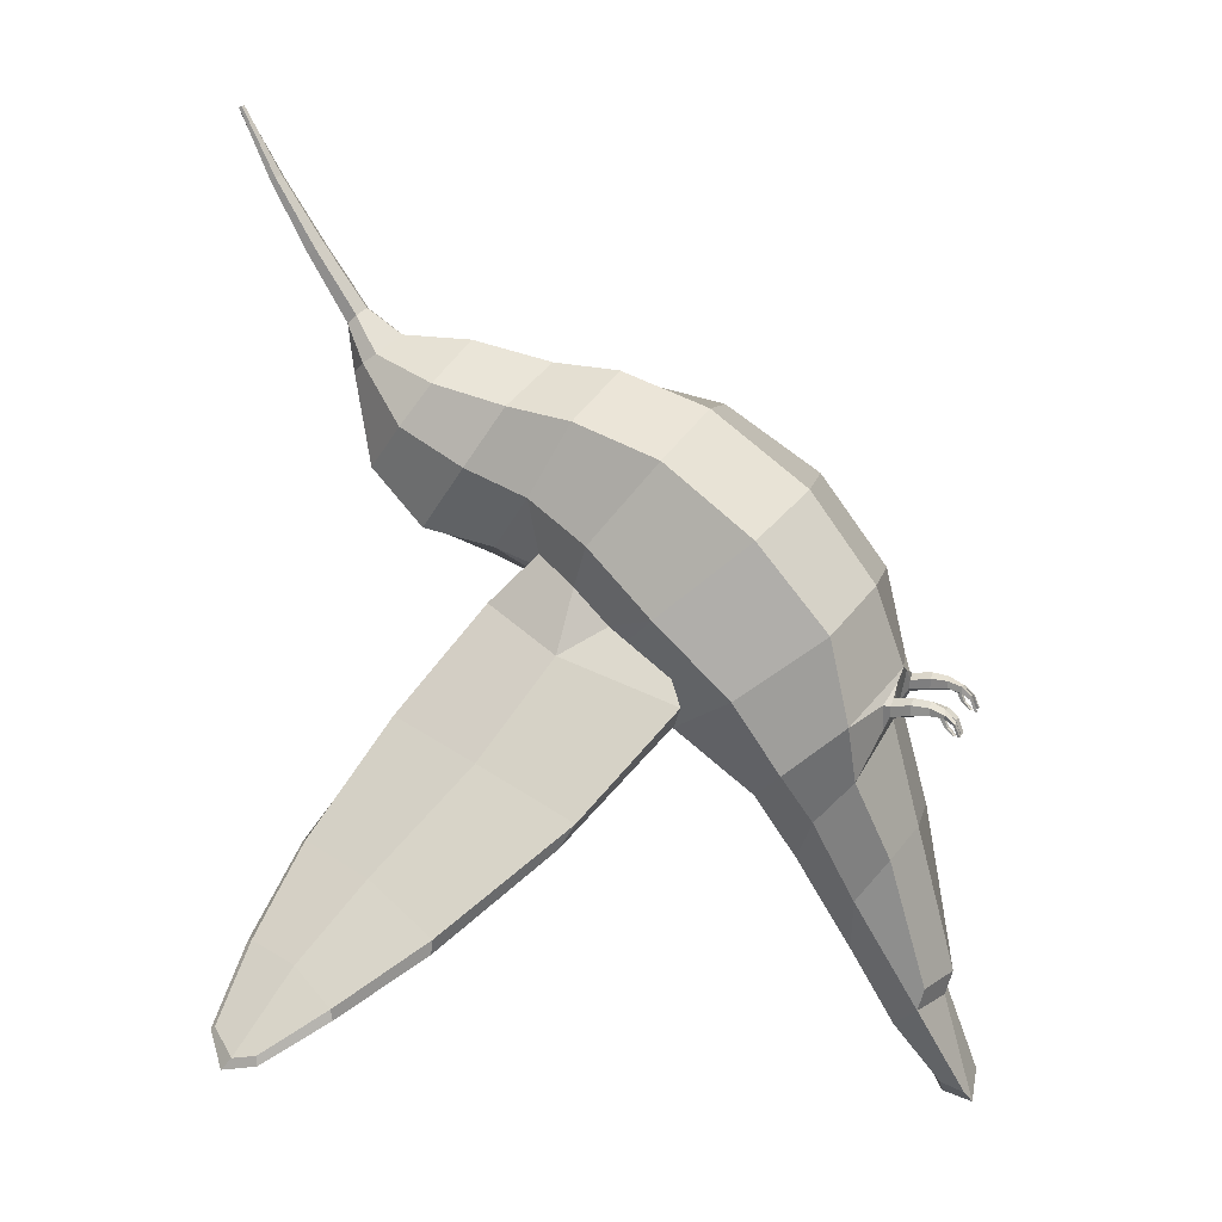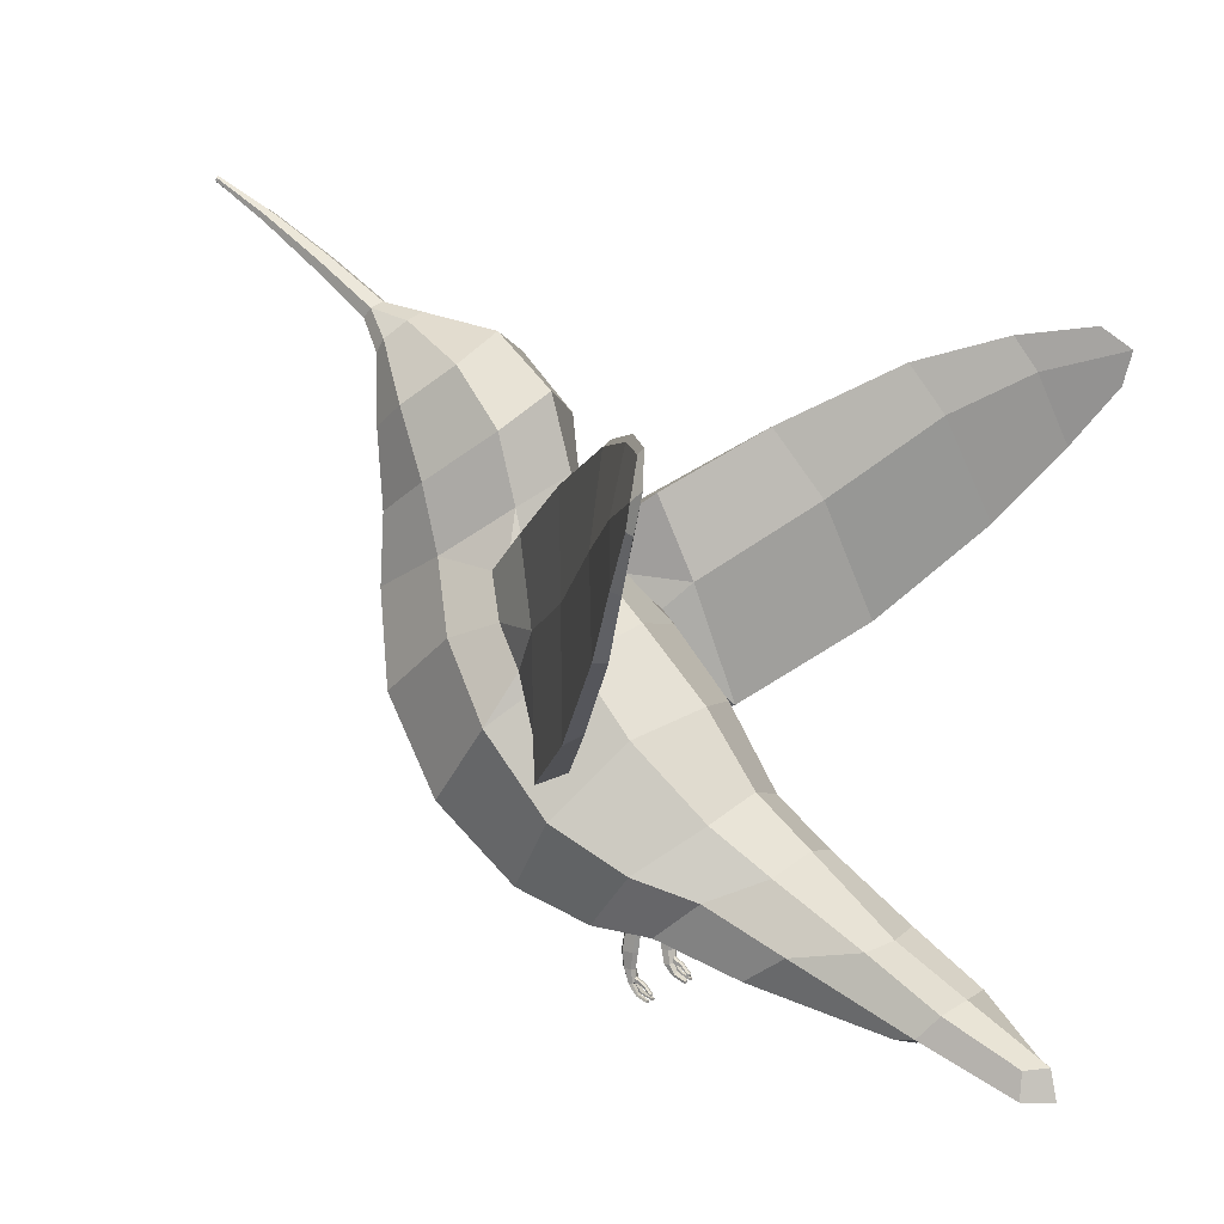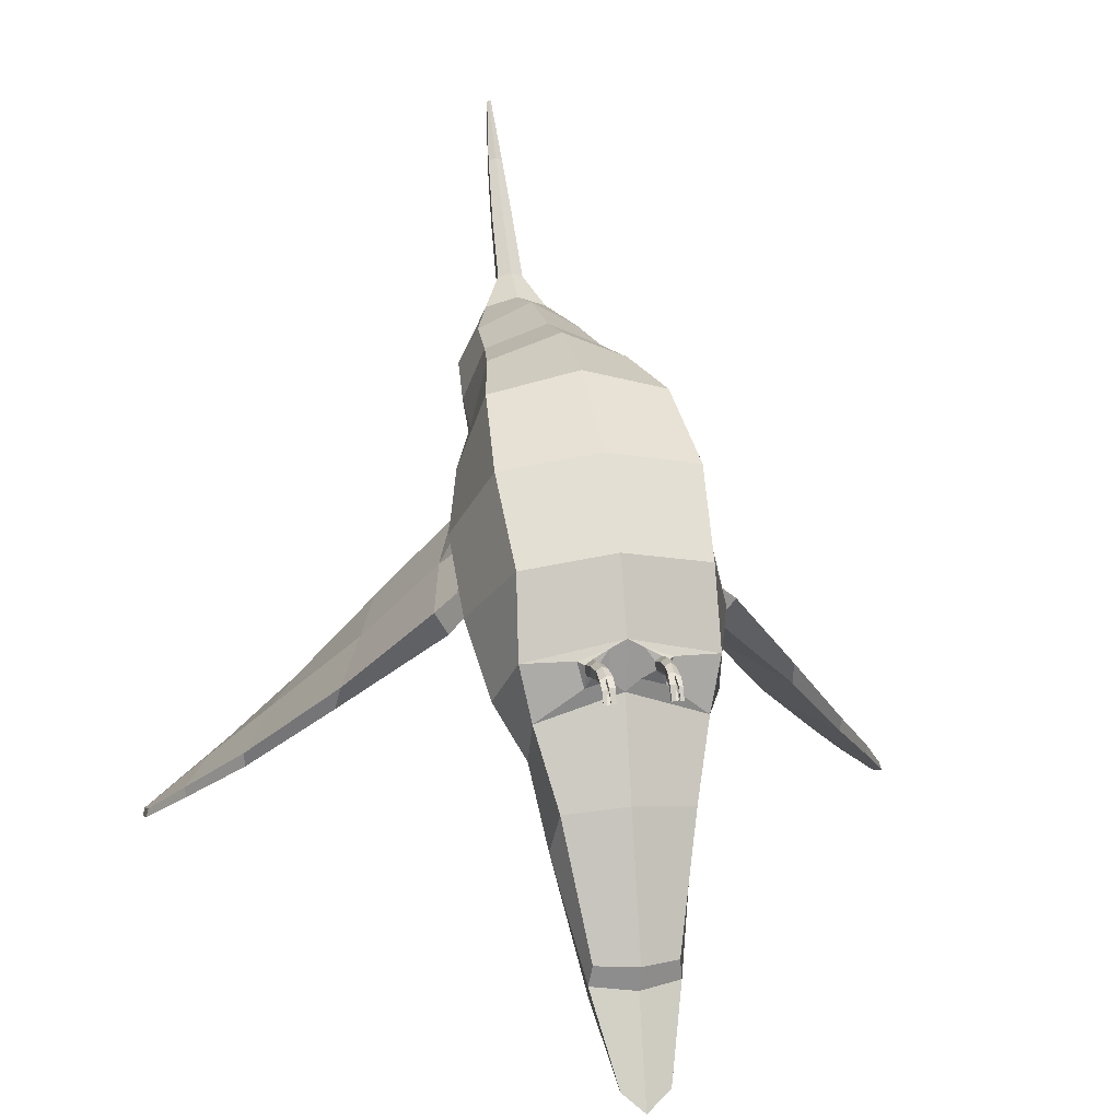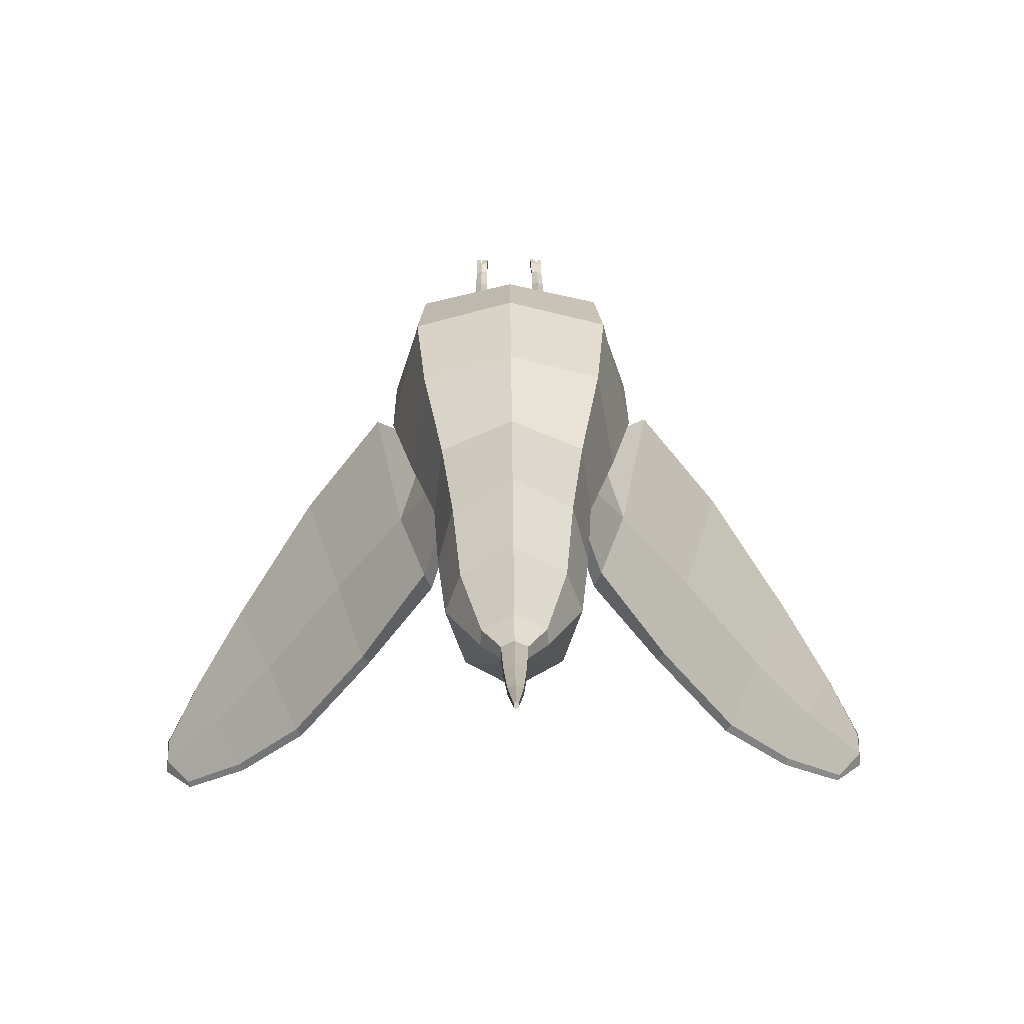
<metadata>
{"format":"obj","ext":"obj","renderer":"f3d","projection":"perspective","resolution":1024,"background":"white","views":[{"elev":20.7,"azim":-70.0,"up":"+Z"},{"elev":13.2,"azim":123.9,"up":"+Y"},{"elev":11.5,"azim":-12.7,"up":"+Z"},{"elev":68.6,"azim":179.4,"up":"+Z"}]}
</metadata>
<code>
g default
v 0 0.5145 -0.3849
v 0 0.1597 -0.04569
v 0 1.396 0.6266
v 0 0.6342 0.5245
v 0 1.018 0.08474
v 0 0.2306 0.1453
v 0 0.6909 -0.2539
v 0 1.219 0.631
v 0 1.489 0.3127
v 0 0.852 0.5925
v 0 1.18 0.1102
v 0 1.532 0.6406
v 0 1.485 0.6835
v 0 1.799 1.136
v 0 1.783 1.141
v 0 1.72 0.9674
v 0 1.694 0.9849
v 0 1.629 0.7997
v 0 1.591 0.831
v 0 1.017 0.5962
v 0 1.365 0.1646
v 0 0.3936 0.3573
v 0 0.86 -0.08278
v 0 0.403 -0.5299
v 0 0.1367 -0.9218
v 0 0.1797 -0.1783
v 0 0.01181 -0.7996
v 0 0.02942 -0.8648
v 0 -0.04957 -1.141
v 0 0.02567 -1.124
v 0 0.11 -0.4382
v 0 0.2369 -0.7423
v 0 1.517 0.5269
v -0.2471 0.2196 -0.1074
v -0.2834 0.3645 -0.2334
v -0.08293 1.427 0.5985
v -0.0863 1.46 0.5744
v -0.04505 1.502 0.5369
v -0.2327 0.6721 0.4653
v -0.2767 0.8344 0.2585
v -0.2413 0.2696 0.1034
v -0.3295 0.4689 -0.04879
v -0.1778 1.33 0.4591
v -0.1366 1.265 0.5585
v -0.2096 1.001 0.3329
v -0.1843 0.9022 0.5183
v -0.03409 1.497 0.6728
v -0.03395 1.521 0.6513
v -0.005517 1.787 1.14
v -0.005517 1.795 1.137
v -0.01923 1.714 0.9718
v -0.01926 1.7 0.9805
v -0.02846 1.619 0.8075
v -0.02856 1.6 0.8232
v -0.1984 1.164 0.384
v -0.1562 1.074 0.5289
v -0.2576 0.442 0.3124
v -0.3311 0.6577 0.1222
v -0.2163 0.2084 -0.2526
v -0.2068 0.3079 -0.3718
v -0.1062 0.05408 -0.8037
v -0.1143 0.06765 -0.8584
v -0.1276 1.427 0.3355
v -0.1467 1.291 0.2075
v -0.129 1.118 0.174
v -0.1543 0.9702 0.1177
v -0.2002 0.8118 -0.03871
v -0.2054 0.6489 -0.1852
v -0.1467 0.4679 -0.3526
v -0.1272 0.3689 -0.5046
v -0.09881 0.1281 -0.9111
v -0.06188 -0.04193 -1.084
v -0.04205 0.02224 -1.078
v -0.1664 0.133 -0.4556
v -0.1756 0.2132 -0.5708
v -0.1068 0.2365 -0.7281
v -0.2014 0.9146 0.1113
v -0.2381 0.8786 0.1417
v -0.1734 1.008 0.162
v -0.1915 0.9811 0.1951
v -0.2222 0.8373 0.008439
v -0.2669 0.7826 0.06904
v -1.054 1.406 -0.7759
v -1.049 1.381 -0.744
v -0.9745 1.469 -0.7257
v -0.9797 1.455 -0.7147
v -1.049 1.318 -0.7523
v -1.043 1.323 -0.7303
v -0.2447 1.089 0.07892
v -0.2258 1.11 0.02587
v -0.2555 0.9032 -0.05688
v -0.3433 0.5985 -0.1182
v -0.3849 0.5695 -0.0547
v -0.3142 0.8935 -0.000157
v -0.4278 1.251 -0.1532
v -0.4055 1.258 -0.1725
v -0.4695 1.087 -0.2782
v -0.6033 0.7785 -0.338
v -0.5947 0.741 -0.2743
v -0.5015 1.018 -0.2088
v -0.2778 0.6665 -0.07788
v -0.3187 0.6144 -0.01703
v -0.8793 1.303 -0.585
v -0.8125 1.441 -0.5773
v -0.8018 1.457 -0.587
v -0.8511 1.367 -0.6279
v -0.9534 1.178 -0.6627
v -0.9538 1.182 -0.6349
v -0.7172 1.193 -0.4273
v -0.6309 1.387 -0.4013
v -0.615 1.401 -0.4127
v -0.6729 1.276 -0.4815
v -0.8124 1.001 -0.5378
v -0.8138 0.9955 -0.4991
v -0.06773 0.1601 -0.1032
v -0.07024 0.1628 -0.1259
v -0.09833 0.1625 -0.1304
v -0.1012 0.162 -0.1041
v -0.0941 0.03824 -0.1197
v -0.09644 0.03622 -0.1107
v -0.09976 0.1153 -0.09551
v -0.09933 0.115 -0.1225
v -0.0686 0.1123 -0.1167
v -0.06701 0.1108 -0.09312
v -0.09576 0.07354 -0.09794
v -0.09638 0.0723 -0.1169
v -0.06787 0.07042 -0.1119
v -0.06713 0.07042 -0.09334
v -0.063 0.03682 -0.1179
v -0.06488 0.03557 -0.1023
v -0.08114 0.03824 -0.1019
v -0.08257 0.04003 -0.1169
v -0.08293 0.07023 -0.1207
v -0.08449 0.111 -0.1282
v -0.08356 0.163 -0.1356
v -0.0818 0.072 -0.08626
v -0.08445 0.1121 -0.08305
v -0.08392 0.1595 -0.09104
v -0.03803 0.1767 -0.1479
v -0.04293 0.1623 -0.06857
v -0.1171 0.1753 -0.09722
v -0.09878 0.1779 -0.1653
v -0.09541 0 -0.1602
v -0.09453 0.006315 -0.1602
v -0.08694 -0.000418 -0.1602
v -0.08732 0.005562 -0.1602
v -0.07634 0.005518 -0.1602
v -0.0642 0.003725 -0.1602
v -0.07696 0.001396 -0.1602
v -0.06537 -0.002087 -0.1602
v -0.08131 0.0377 -0.1207
v -0.08135 0.05242 -0.1211
v -0.08699 0.05025 -0.1211
v -0.08657 0.04044 -0.1211
v -0.07455 0.04971 -0.1211
v -0.07423 0.03979 -0.1211
v -0.08145 0.01164 -0.1635
v -0.08125 0.01883 -0.1649
v -0.08712 0.01851 -0.1616
v -0.08671 0.01489 -0.1616
v -0.07469 0.01831 -0.1616
v -0.07437 0.01466 -0.1616
v -0.08705 0.03882 -0.1429
v -0.0813 0.04011 -0.1445
v -0.07462 0.03844 -0.1429
v -0.0743 0.0315 -0.1429
v -0.08138 0.02897 -0.1436
v -0.08664 0.03195 -0.1429
v -0.09435 0.01619 -0.134
v -0.08535 0.01649 -0.1329
v -0.08453 0.01226 -0.1266
v -0.09584 0.01166 -0.1303
v -0.0792 0.01795 -0.131
v -0.06365 0.01551 -0.1315
v -0.064 0.01179 -0.1243
v -0.07888 0.0149 -0.1241
v 0.2471 0.2196 -0.1074
v 0.2834 0.3645 -0.2334
v 0.08293 1.427 0.5985
v 0.0863 1.46 0.5744
v 0.04505 1.502 0.5369
v 0.2327 0.6721 0.4653
v 0.2767 0.8344 0.2585
v 0.2413 0.2696 0.1034
v 0.3295 0.4689 -0.04879
v 0.1778 1.33 0.4591
v 0.1366 1.265 0.5585
v 0.2096 1.001 0.3329
v 0.1843 0.9022 0.5183
v 0.03409 1.497 0.6728
v 0.03395 1.521 0.6513
v 0.005517 1.787 1.14
v 0.005517 1.795 1.137
v 0.01923 1.714 0.9718
v 0.01926 1.7 0.9805
v 0.02846 1.619 0.8075
v 0.02856 1.6 0.8232
v 0.1984 1.164 0.384
v 0.1562 1.074 0.5289
v 0.2576 0.442 0.3124
v 0.3311 0.6577 0.1222
v 0.2163 0.2084 -0.2526
v 0.2068 0.3079 -0.3718
v 0.1062 0.05408 -0.8037
v 0.1143 0.06765 -0.8584
v 0.1276 1.427 0.3355
v 0.1467 1.291 0.2075
v 0.129 1.118 0.174
v 0.1543 0.9702 0.1177
v 0.2002 0.8118 -0.03871
v 0.2054 0.6489 -0.1852
v 0.1467 0.4679 -0.3526
v 0.1272 0.3689 -0.5046
v 0.09881 0.1281 -0.9111
v 0.06188 -0.04193 -1.084
v 0.04205 0.02224 -1.078
v 0.1664 0.133 -0.4556
v 0.1756 0.2132 -0.5708
v 0.1068 0.2365 -0.7281
v 0.2014 0.9146 0.1113
v 0.2381 0.8786 0.1417
v 0.1734 1.008 0.162
v 0.1915 0.9811 0.1951
v 0.2222 0.8373 0.008439
v 0.2669 0.7826 0.06904
v 1.054 1.406 -0.7759
v 1.049 1.381 -0.744
v 0.9745 1.469 -0.7257
v 0.9797 1.455 -0.7147
v 1.049 1.318 -0.7523
v 1.043 1.323 -0.7303
v 0.2447 1.089 0.07892
v 0.2258 1.11 0.02587
v 0.2555 0.9032 -0.05688
v 0.3433 0.5985 -0.1182
v 0.3849 0.5695 -0.0547
v 0.3142 0.8935 -0.000157
v 0.4278 1.251 -0.1532
v 0.4055 1.258 -0.1725
v 0.4695 1.087 -0.2782
v 0.6033 0.7785 -0.338
v 0.5947 0.741 -0.2743
v 0.5015 1.018 -0.2088
v 0.2778 0.6665 -0.07788
v 0.3187 0.6144 -0.01703
v 0.8793 1.303 -0.585
v 0.8125 1.441 -0.5773
v 0.8018 1.457 -0.587
v 0.8511 1.367 -0.6279
v 0.9534 1.178 -0.6627
v 0.9538 1.182 -0.6349
v 0.7172 1.193 -0.4273
v 0.6309 1.387 -0.4013
v 0.615 1.401 -0.4127
v 0.6729 1.276 -0.4815
v 0.8124 1.001 -0.5378
v 0.8138 0.9955 -0.4991
v 0.06773 0.1601 -0.1032
v 0.07024 0.1628 -0.1259
v 0.09833 0.1625 -0.1304
v 0.1012 0.162 -0.1041
v 0.0941 0.03824 -0.1197
v 0.09644 0.03622 -0.1107
v 0.09976 0.1153 -0.09551
v 0.09933 0.115 -0.1225
v 0.0686 0.1123 -0.1167
v 0.06701 0.1108 -0.09312
v 0.09576 0.07354 -0.09794
v 0.09638 0.0723 -0.1169
v 0.06787 0.07042 -0.1119
v 0.06713 0.07042 -0.09334
v 0.063 0.03682 -0.1179
v 0.06488 0.03557 -0.1023
v 0.08114 0.03824 -0.1019
v 0.08257 0.04003 -0.1169
v 0.08293 0.07023 -0.1207
v 0.08449 0.111 -0.1282
v 0.08356 0.163 -0.1356
v 0.0818 0.072 -0.08626
v 0.08445 0.1121 -0.08305
v 0.08392 0.1595 -0.09104
v 0.03803 0.1767 -0.1479
v 0.04293 0.1623 -0.06857
v 0.1171 0.1753 -0.09722
v 0.09878 0.1779 -0.1653
v 0.09541 0 -0.1602
v 0.09453 0.006315 -0.1602
v 0.08694 -0.000418 -0.1602
v 0.08732 0.005562 -0.1602
v 0.07634 0.005518 -0.1602
v 0.0642 0.003725 -0.1602
v 0.07696 0.001396 -0.1602
v 0.06537 -0.002087 -0.1602
v 0.08131 0.0377 -0.1207
v 0.08135 0.05242 -0.1211
v 0.08699 0.05025 -0.1211
v 0.08657 0.04044 -0.1211
v 0.07455 0.04971 -0.1211
v 0.07423 0.03979 -0.1211
v 0.08145 0.01164 -0.1635
v 0.08125 0.01883 -0.1649
v 0.08712 0.01851 -0.1616
v 0.08671 0.01489 -0.1616
v 0.07469 0.01831 -0.1616
v 0.07437 0.01466 -0.1616
v 0.08705 0.03882 -0.1429
v 0.0813 0.04011 -0.1445
v 0.07462 0.03844 -0.1429
v 0.0743 0.0315 -0.1429
v 0.08138 0.02897 -0.1436
v 0.08664 0.03195 -0.1429
v 0.09435 0.01619 -0.134
v 0.08535 0.01649 -0.1329
v 0.08453 0.01226 -0.1266
v 0.09584 0.01166 -0.1303
v 0.0792 0.01795 -0.131
v 0.06365 0.01551 -0.1315
v 0.064 0.01179 -0.1243
v 0.07888 0.0149 -0.1241
g Hummingbird_Mesh
f 34 41 42 35
f 69 68 7 1
f 2 6 41 34
f 4 10 46 39
f 66 65 11 5
f 39 46 45 40
f 6 22 57 41
f 68 67 23 7
f 41 57 58 42
f 44 36 37 43
f 8 3 36 44
f 38 33 9 63
f 46 56 55 45
f 10 20 56 46
f 65 64 21 11
f 36 47 48 37
f 38 37 48
f 3 13 47 36
f 47 54 53 48
f 12 48 53 18
f 13 19 54 47
f 16 51 50 14
f 52 49 50 51
f 17 15 49 52
f 18 53 51 16
f 54 52 51 53
f 19 17 52 54
f 56 44 43 55
f 20 8 44 56
f 64 63 9 21
f 22 4 39 57
f 67 66 5 23
f 57 39 40 58
f 35 60 59 34
f 1 24 70 69
f 60 75 74 59
f 24 32 76 70
f 72 73 30 29
f 144 146 145 143
f 59 74 31 26
f 61 62 28 27
f 43 37 38 63
f 55 43 63 64
f 45 55 64 65
f 84 86 85 83
f 88 84 83 87
f 42 58 67 68
f 35 42 68 69
f 70 60 35 69
f 76 75 60 70
f 62 72 29 28
f 25 30 73 71
f 71 73 72 62
f 74 61 27 31
f 75 62 61 74
f 71 62 75 76
f 32 25 71 76
f 12 33 38 48
f 50 49 15 14
f 66 77 79 65
f 65 79 80 45
f 45 80 78 40
f 58 82 81 67
f 67 81 77 66
f 40 78 82 58
f 77 91 90 79
f 79 90 89 80
f 80 89 94 78
f 82 102 101 81
f 81 101 92 91
f 78 94 82
f 90 96 95 89
f 91 97 96 90
f 92 98 97 91
f 93 99 98 92
f 94 100 99 93
f 89 95 100 94
f 96 111 110 95
f 97 112 111 96
f 98 113 112 97
f 99 114 113 98
f 100 109 114 99
f 95 110 109 100
f 94 93 102 82
f 81 91 77
f 102 93 92 101
f 104 86 84 103
f 105 85 86 104
f 106 83 85 105
f 107 87 83 106
f 108 88 87 107
f 103 84 88 108
f 104 103 109 110
f 105 104 110 111
f 106 105 111 112
f 107 106 112 113
f 108 107 113 114
f 103 108 114 109
f 2 140 139 26
f 26 139 142 59
f 59 142 141 34
f 34 141 140 2
f 115 124 123 116
f 134 122 117 135
f 117 122 121 118
f 137 124 115 138
f 122 126 125 121
f 133 126 122 134
f 124 128 127 123
f 136 128 124 137
f 126 119 120 125
f 130 128 136 131
f 128 130 129 127
f 157 160 159 158
f 148 150 149 147
f 162 157 158 161
f 123 127 133 134
f 116 123 134 135
f 136 125 120 131
f 121 125 136 137
f 118 121 137 138
f 140 115 116 139
f 142 117 118 141
f 138 115 140
f 135 117 142
f 141 118 138 140
f 139 116 135 142
f 119 169 172 120
f 120 172 171 131
f 131 171 170 132
f 132 170 169 119
f 129 174 173 132
f 132 173 176 131
f 131 176 175 130
f 130 175 174 129
f 133 152 153 126
f 126 153 154 119
f 119 154 151 132
f 129 156 155 127
f 127 155 152 133
f 132 151 156 129
f 152 164 163 153
f 153 163 168 154
f 154 168 167 151
f 156 166 165 155
f 155 165 164 152
f 151 167 166 156
f 164 158 159 163
f 165 161 158 164
f 166 162 161 165
f 167 157 162 166
f 168 160 157 167
f 163 159 160 168
f 170 146 144 169
f 171 145 146 170
f 172 143 145 171
f 169 144 143 172
f 174 148 147 173
f 175 150 148 174
f 176 149 150 175
f 173 147 149 176
f 177 178 185 184
f 212 1 7 211
f 2 177 184 6
f 4 182 189 10
f 209 5 11 208
f 182 183 188 189
f 6 184 200 22
f 211 7 23 210
f 184 185 201 200
f 187 186 180 179
f 8 187 179 3
f 181 206 9 33
f 189 188 198 199
f 10 189 199 20
f 208 11 21 207
f 179 180 191 190
f 181 191 180
f 3 179 190 13
f 190 191 196 197
f 12 18 196 191
f 13 190 197 19
f 16 14 193 194
f 195 194 193 192
f 17 195 192 15
f 18 16 194 196
f 197 196 194 195
f 19 197 195 17
f 199 198 186 187
f 20 199 187 8
f 207 21 9 206
f 22 200 182 4
f 210 23 5 209
f 200 201 183 182
f 178 177 202 203
f 1 212 213 24
f 203 202 217 218
f 24 213 219 32
f 215 29 30 216
f 287 286 288 289
f 202 26 31 217
f 204 27 28 205
f 186 206 181 180
f 198 207 206 186
f 188 208 207 198
f 227 226 228 229
f 231 230 226 227
f 185 211 210 201
f 178 212 211 185
f 213 212 178 203
f 219 213 203 218
f 205 28 29 215
f 25 214 216 30
f 214 205 215 216
f 217 31 27 204
f 218 217 204 205
f 214 219 218 205
f 32 219 214 25
f 12 191 181 33
f 193 14 15 192
f 209 208 222 220
f 208 188 223 222
f 188 183 221 223
f 201 210 224 225
f 210 209 220 224
f 183 201 225 221
f 220 222 233 234
f 222 223 232 233
f 223 221 237 232
f 225 224 244 245
f 224 234 235 244
f 221 225 237
f 233 232 238 239
f 234 233 239 240
f 235 234 240 241
f 236 235 241 242
f 237 236 242 243
f 232 237 243 238
f 239 238 253 254
f 240 239 254 255
f 241 240 255 256
f 242 241 256 257
f 243 242 257 252
f 238 243 252 253
f 237 225 245 236
f 224 220 234
f 245 244 235 236
f 247 246 227 229
f 248 247 229 228
f 249 248 228 226
f 250 249 226 230
f 251 250 230 231
f 246 251 231 227
f 247 253 252 246
f 248 254 253 247
f 249 255 254 248
f 250 256 255 249
f 251 257 256 250
f 246 252 257 251
f 2 26 282 283
f 26 202 285 282
f 202 177 284 285
f 177 2 283 284
f 258 259 266 267
f 277 278 260 265
f 260 261 264 265
f 280 281 258 267
f 265 264 268 269
f 276 277 265 269
f 267 266 270 271
f 279 280 267 271
f 269 268 263 262
f 273 274 279 271
f 271 270 272 273
f 300 301 302 303
f 291 290 292 293
f 305 304 301 300
f 266 277 276 270
f 259 278 277 266
f 279 274 263 268
f 264 280 279 268
f 261 281 280 264
f 283 282 259 258
f 285 284 261 260
f 281 283 258
f 278 285 260
f 284 283 281 261
f 282 285 278 259
f 262 263 315 312
f 263 274 314 315
f 274 275 313 314
f 275 262 312 313
f 272 275 316 317
f 275 274 319 316
f 274 273 318 319
f 273 272 317 318
f 276 269 296 295
f 269 262 297 296
f 262 275 294 297
f 272 270 298 299
f 270 276 295 298
f 275 272 299 294
f 295 296 306 307
f 296 297 311 306
f 297 294 310 311
f 299 298 308 309
f 298 295 307 308
f 294 299 309 310
f 307 306 302 301
f 308 307 301 304
f 309 308 304 305
f 310 309 305 300
f 311 310 300 303
f 306 311 303 302
f 313 312 287 289
f 314 313 289 288
f 315 314 288 286
f 312 315 286 287
f 317 316 290 291
f 318 317 291 293
f 319 318 293 292
f 316 319 292 290

</code>
